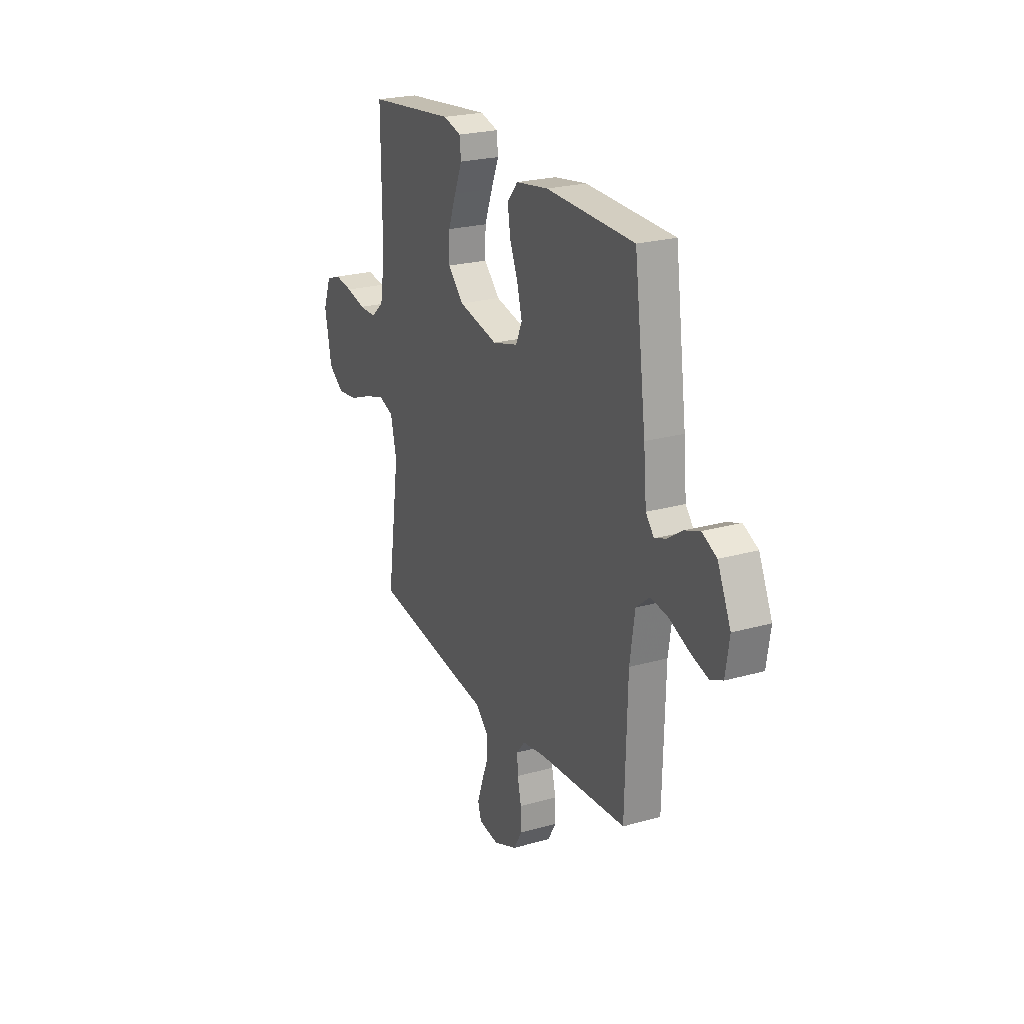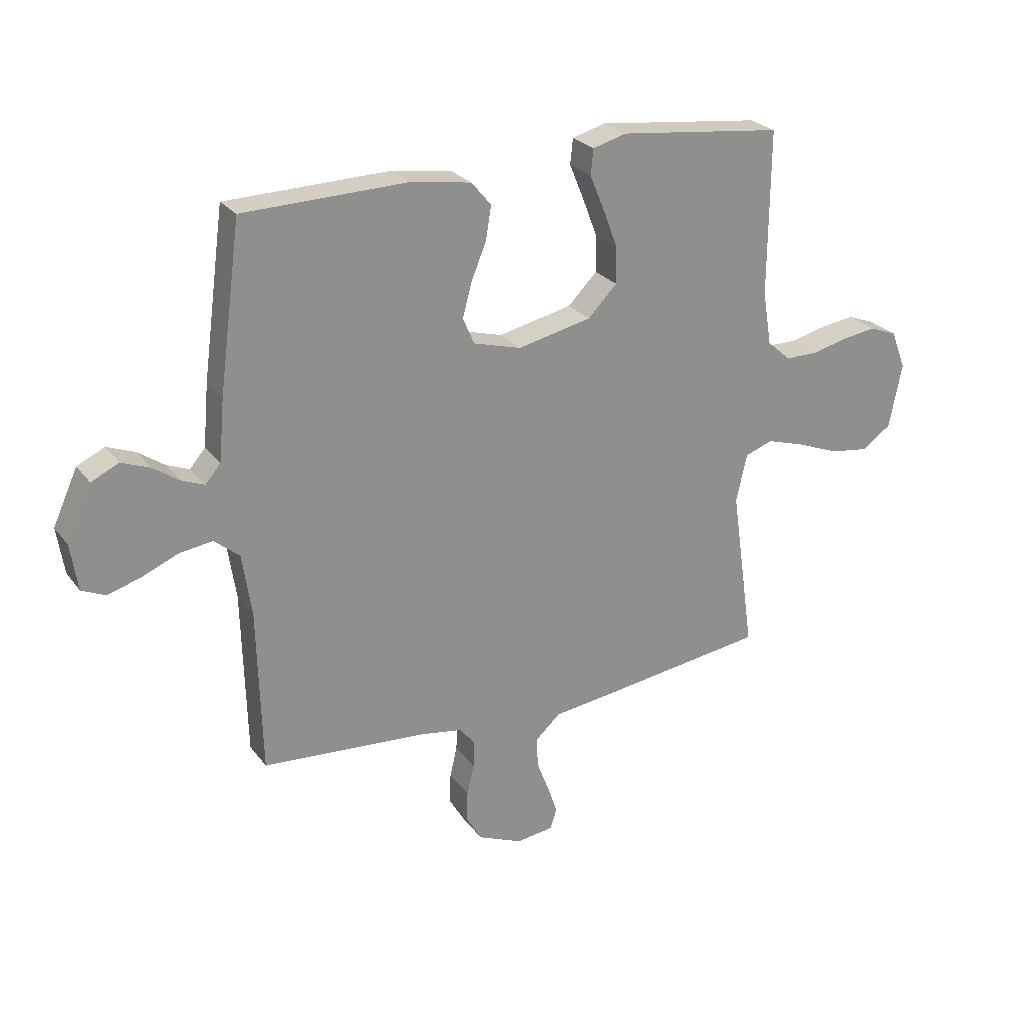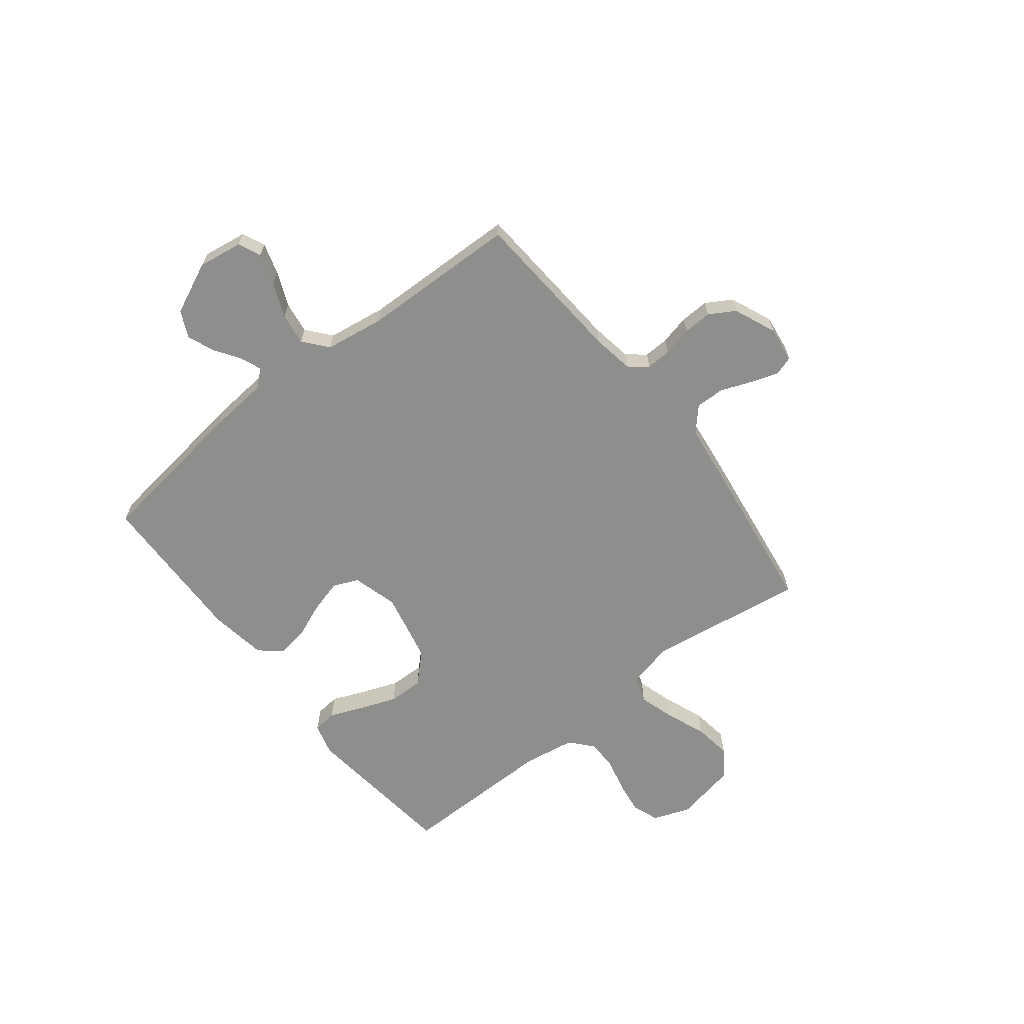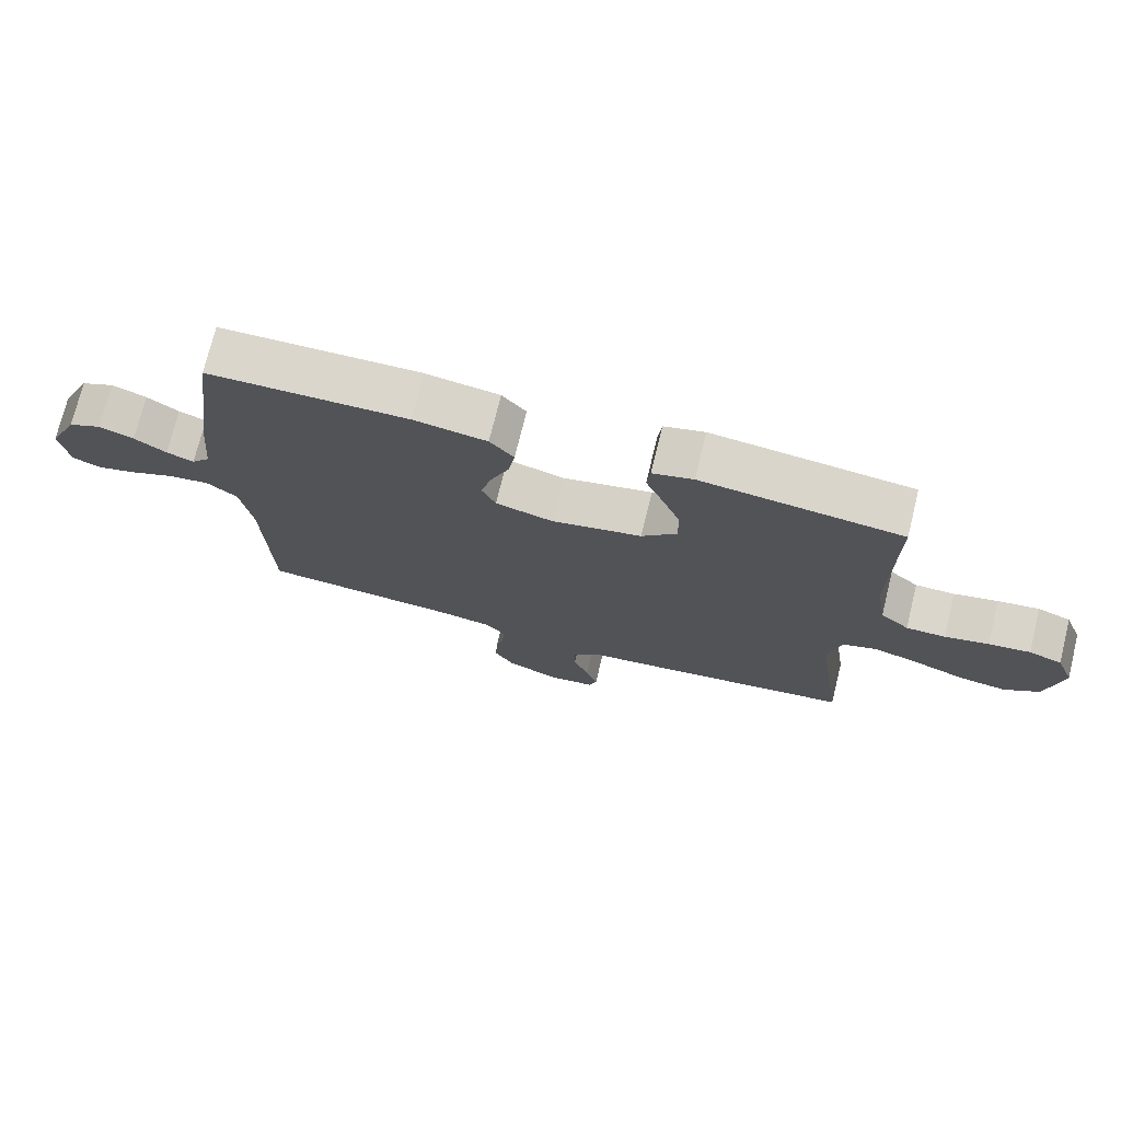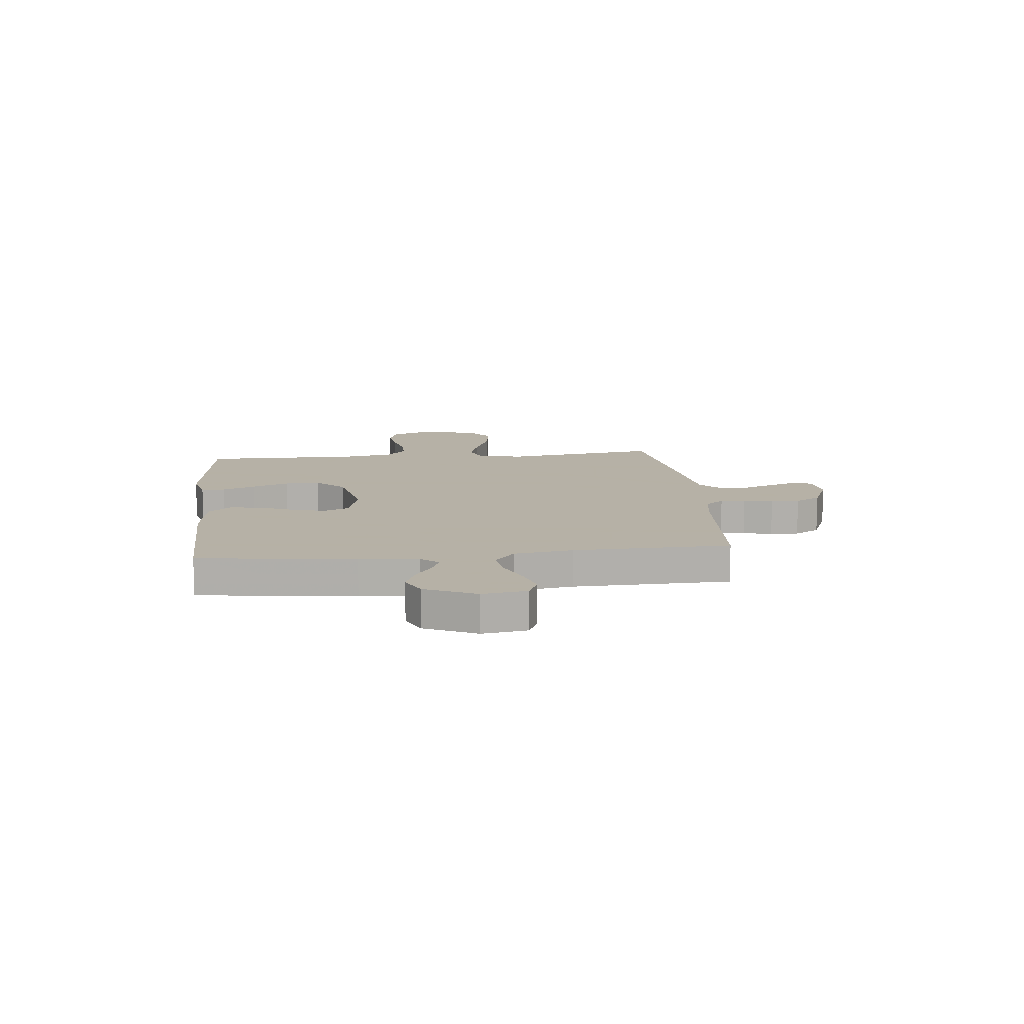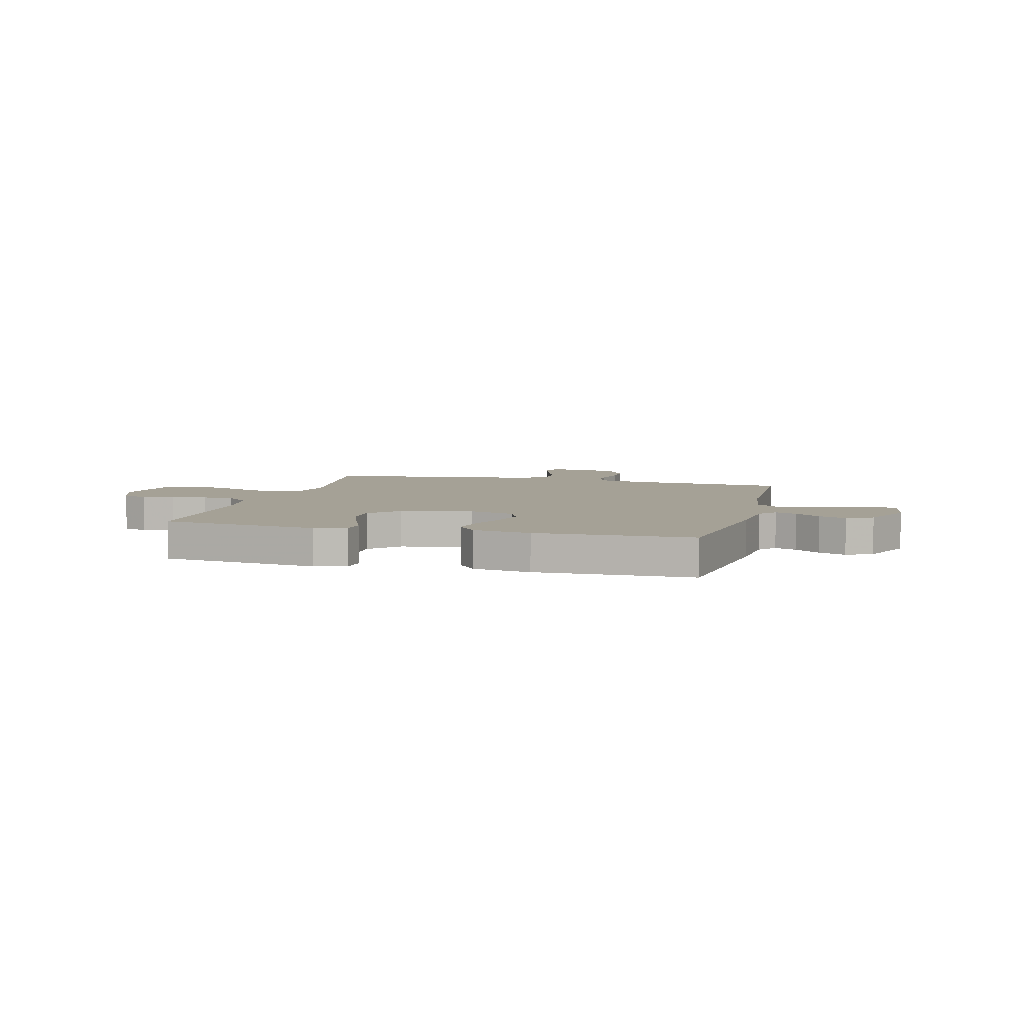
<metadata>
{"format":"obj","ext":"obj","renderer":"f3d","projection":"perspective","resolution":1024,"background":"white","views":[{"elev":23.6,"azim":64.7,"up":"+Z"},{"elev":25.3,"azim":152.0,"up":"+Z"},{"elev":-64.9,"azim":128.2,"up":"+Y"},{"elev":73.8,"azim":-166.2,"up":"+Z"},{"elev":12.1,"azim":84.1,"up":"+Y"},{"elev":6.1,"azim":14.7,"up":"+Y"}]}
</metadata>
<code>
v -0.5 0.07 0.5
v -0.2 0.07 0.534
v -0.139 0.07 0.517
v -0.134 0.07 0.471
v -0.16 0.07 0.408
v -0.187 0.07 0.337
v -0.188 0.07 0.27
v -0.135 0.07 0.216
v 0 0.07 0.186
v 0.087 0.07 0.21
v 0.108 0.07 0.258
v 0.091 0.07 0.321
v 0.064 0.07 0.387
v 0.054 0.07 0.448
v 0.09 0.07 0.491
v 0.2 0.07 0.508
v 0.5 0.07 0.5
v 0.54 0.07 0.2
v 0.55 0.07 0.087
v 0.578 0.07 0.054
v 0.619 0.07 0.07
v 0.667 0.07 0.103
v 0.719 0.07 0.123
v 0.769 0.07 0.099
v 0.814 0.07 0
v 0.801 0.07 -0.085
v 0.758 0.07 -0.104
v 0.698 0.07 -0.086
v 0.632 0.07 -0.058
v 0.571 0.07 -0.049
v 0.525 0.07 -0.087
v 0.508 0.07 -0.2
v 0.5 0.07 -0.5
v 0.2 0.07 -0.521
v 0.121 0.07 -0.534
v 0.093 0.07 -0.569
v 0.095 0.07 -0.617
v 0.108 0.07 -0.673
v 0.11 0.07 -0.728
v 0.081 0.07 -0.777
v 0 0.07 -0.811
v -0.068 0.07 -0.802
v -0.08 0.07 -0.765
v -0.062 0.07 -0.712
v -0.039 0.07 -0.653
v -0.038 0.07 -0.598
v -0.083 0.07 -0.557
v -0.2 0.07 -0.542
v -0.5 0.07 -0.5
v -0.457 0.07 -0.2
v -0.477 0.07 -0.113
v -0.528 0.07 -0.095
v -0.597 0.07 -0.116
v -0.674 0.07 -0.146
v -0.745 0.07 -0.156
v -0.798 0.07 -0.118
v -0.821 0.07 0
v -0.794 0.07 0.07
v -0.744 0.07 0.089
v -0.682 0.07 0.08
v -0.616 0.07 0.064
v -0.557 0.07 0.064
v -0.514 0.07 0.102
v -0.498 0.07 0.2
v -0.5 0 0.5
v -0.2 0 0.534
v -0.139 0 0.517
v -0.134 0 0.471
v -0.16 0 0.408
v -0.187 0 0.337
v -0.188 0 0.27
v -0.135 0 0.216
v 0 0 0.186
v 0.087 0 0.21
v 0.108 0 0.258
v 0.091 0 0.321
v 0.064 0 0.387
v 0.054 0 0.448
v 0.09 0 0.491
v 0.2 0 0.508
v 0.5 0 0.5
v 0.54 0 0.2
v 0.55 0 0.087
v 0.578 0 0.054
v 0.619 0 0.07
v 0.667 0 0.103
v 0.719 0 0.123
v 0.769 0 0.099
v 0.814 0 0
v 0.801 0 -0.085
v 0.758 0 -0.104
v 0.698 0 -0.086
v 0.632 0 -0.058
v 0.571 0 -0.049
v 0.525 0 -0.087
v 0.508 0 -0.2
v 0.5 0 -0.5
v 0.2 0 -0.521
v 0.121 0 -0.534
v 0.093 0 -0.569
v 0.095 0 -0.617
v 0.108 0 -0.673
v 0.11 0 -0.728
v 0.081 0 -0.777
v 0 0 -0.811
v -0.068 0 -0.802
v -0.08 0 -0.765
v -0.062 0 -0.712
v -0.039 0 -0.653
v -0.038 0 -0.598
v -0.083 0 -0.557
v -0.2 0 -0.542
v -0.5 0 -0.5
v -0.457 0 -0.2
v -0.477 0 -0.113
v -0.528 0 -0.095
v -0.597 0 -0.116
v -0.674 0 -0.146
v -0.745 0 -0.156
v -0.798 0 -0.118
v -0.821 0 0
v -0.794 0 0.07
v -0.744 0 0.089
v -0.682 0 0.08
v -0.616 0 0.064
v -0.557 0 0.064
v -0.514 0 0.102
v -0.498 0 0.2
f 59 60 61
f 58 59 61
f 57 58 61
f 56 57 61
f 55 56 61
f 54 55 61
f 53 54 61
f 52 53 61 62
f 51 52 62 63
f 47 48 49 50
f 51 63 64
f 50 51 64
f 47 50 64
f 46 47 64
f 43 44 45
f 42 43 45
f 41 42 45
f 40 41 45
f 39 40 45
f 38 39 45
f 37 38 45
f 36 37 45 46
f 32 33 34
f 31 32 34 35
f 27 28 29
f 26 27 29
f 25 26 29
f 24 25 29
f 23 24 29
f 22 23 29
f 21 22 29
f 20 21 29 30
f 19 20 30 31
f 18 19 31
f 17 18 31
f 16 17 31
f 15 16 31
f 14 15 31
f 13 14 31
f 12 13 31
f 3 4 5
f 2 3 5
f 1 2 5
f 64 1 5
f 64 5 6
f 35 36 46 64
f 11 12 31
f 10 11 31 35
f 9 10 35
f 8 9 35 64
f 64 6 7
f 7 8 64
f 125 124 123
f 125 123 122
f 125 122 121
f 125 121 120
f 125 120 119
f 125 119 118
f 125 118 117
f 126 125 117 116
f 127 126 116 115
f 114 113 112 111
f 128 127 115
f 128 115 114
f 128 114 111
f 128 111 110
f 109 108 107
f 109 107 106
f 109 106 105
f 109 105 104
f 109 104 103
f 109 103 102
f 109 102 101
f 110 109 101 100
f 98 97 96
f 99 98 96 95
f 93 92 91
f 93 91 90
f 93 90 89
f 93 89 88
f 93 88 87
f 93 87 86
f 93 86 85
f 94 93 85 84
f 95 94 84 83
f 95 83 82
f 95 82 81
f 95 81 80
f 95 80 79
f 95 79 78
f 95 78 77
f 95 77 76
f 69 68 67
f 69 67 66
f 69 66 65
f 69 65 128
f 70 69 128
f 128 110 100 99
f 95 76 75
f 99 95 75 74
f 99 74 73
f 128 99 73 72
f 71 70 128
f 128 72 71
f 1 65 66 2
f 2 66 67 3
f 3 67 68 4
f 4 68 69 5
f 5 69 70 6
f 6 70 71 7
f 7 71 72 8
f 8 72 73 9
f 9 73 74 10
f 10 74 75 11
f 11 75 76 12
f 12 76 77 13
f 13 77 78 14
f 14 78 79 15
f 15 79 80 16
f 16 80 81 17
f 17 81 82 18
f 18 82 83 19
f 19 83 84 20
f 20 84 85 21
f 21 85 86 22
f 22 86 87 23
f 23 87 88 24
f 24 88 89 25
f 25 89 90 26
f 26 90 91 27
f 27 91 92 28
f 28 92 93 29
f 29 93 94 30
f 30 94 95 31
f 31 95 96 32
f 32 96 97 33
f 33 97 98 34
f 34 98 99 35
f 35 99 100 36
f 36 100 101 37
f 37 101 102 38
f 38 102 103 39
f 39 103 104 40
f 40 104 105 41
f 41 105 106 42
f 42 106 107 43
f 43 107 108 44
f 44 108 109 45
f 45 109 110 46
f 46 110 111 47
f 47 111 112 48
f 48 112 113 49
f 49 113 114 50
f 50 114 115 51
f 51 115 116 52
f 52 116 117 53
f 53 117 118 54
f 54 118 119 55
f 55 119 120 56
f 56 120 121 57
f 57 121 122 58
f 58 122 123 59
f 59 123 124 60
f 60 124 125 61
f 61 125 126 62
f 62 126 127 63
f 63 127 128 64
f 64 128 65 1

</code>
